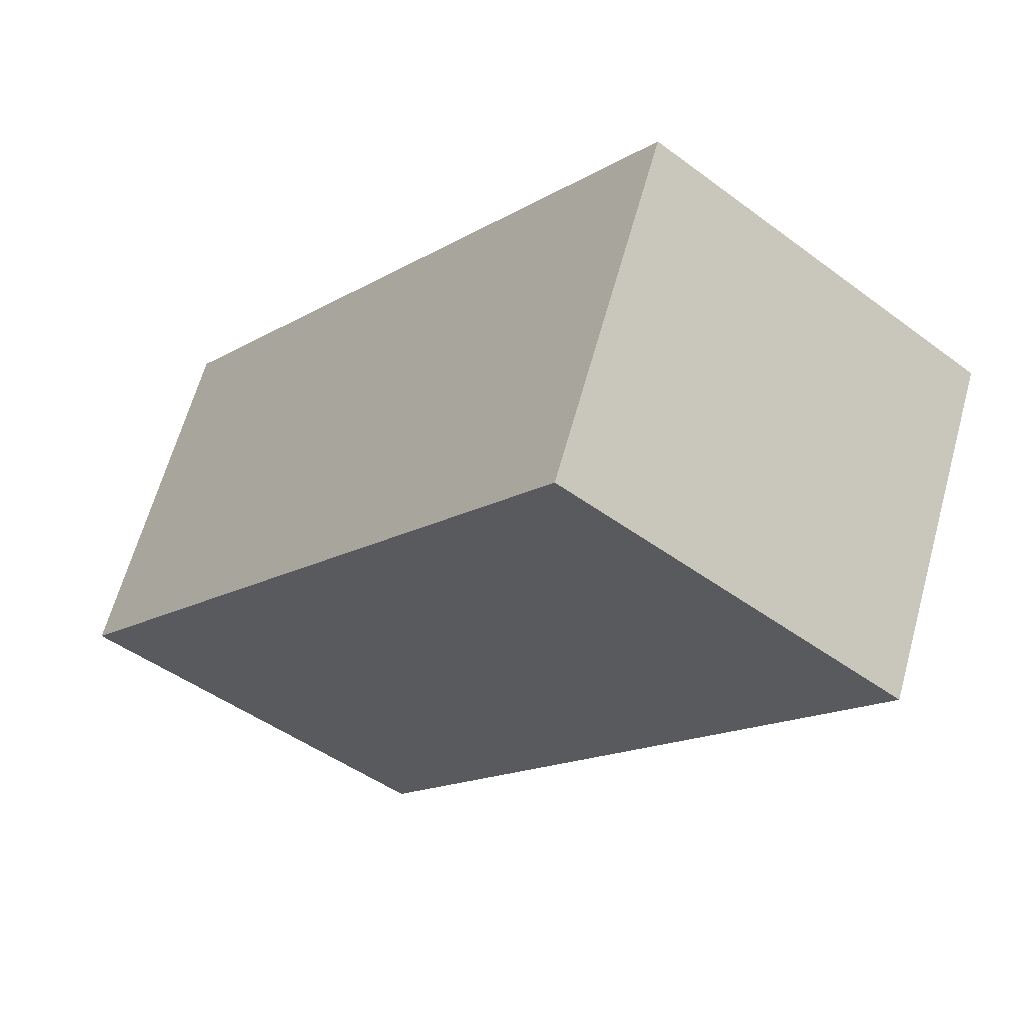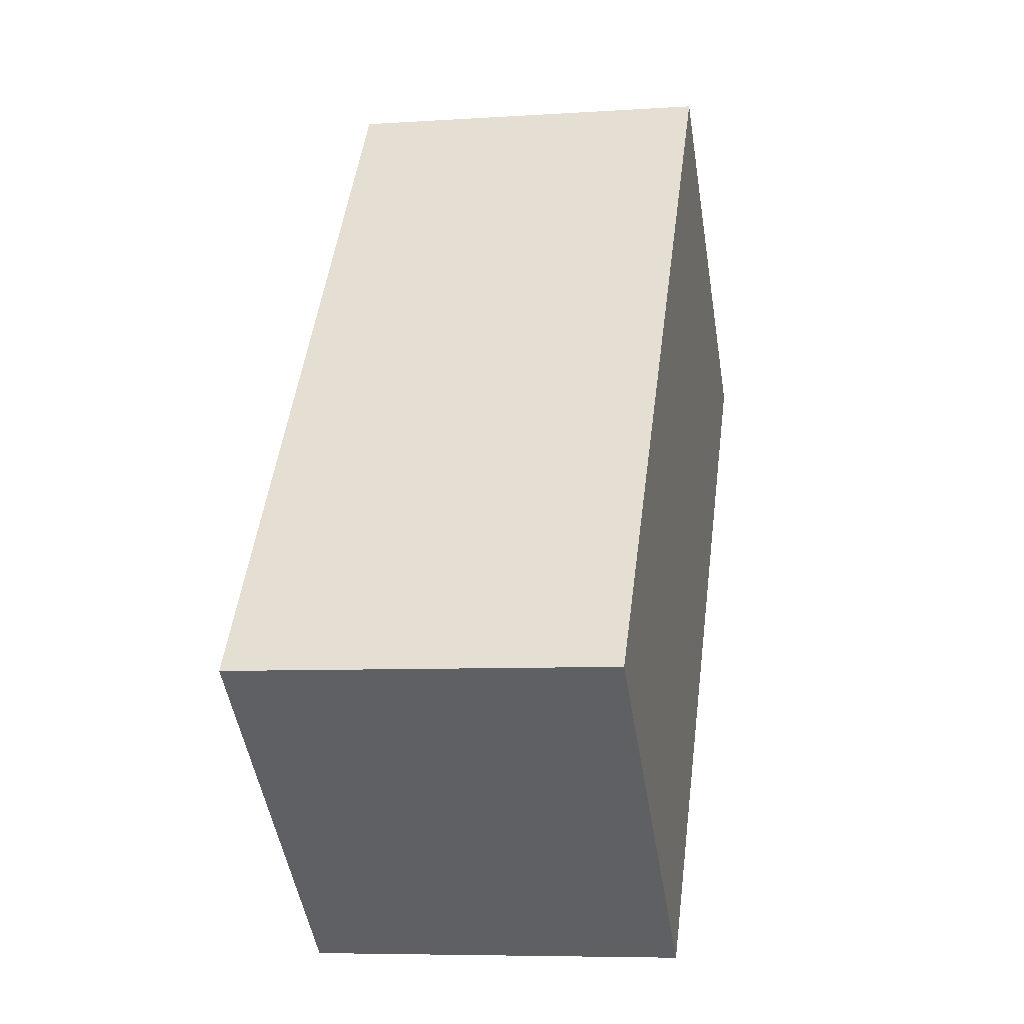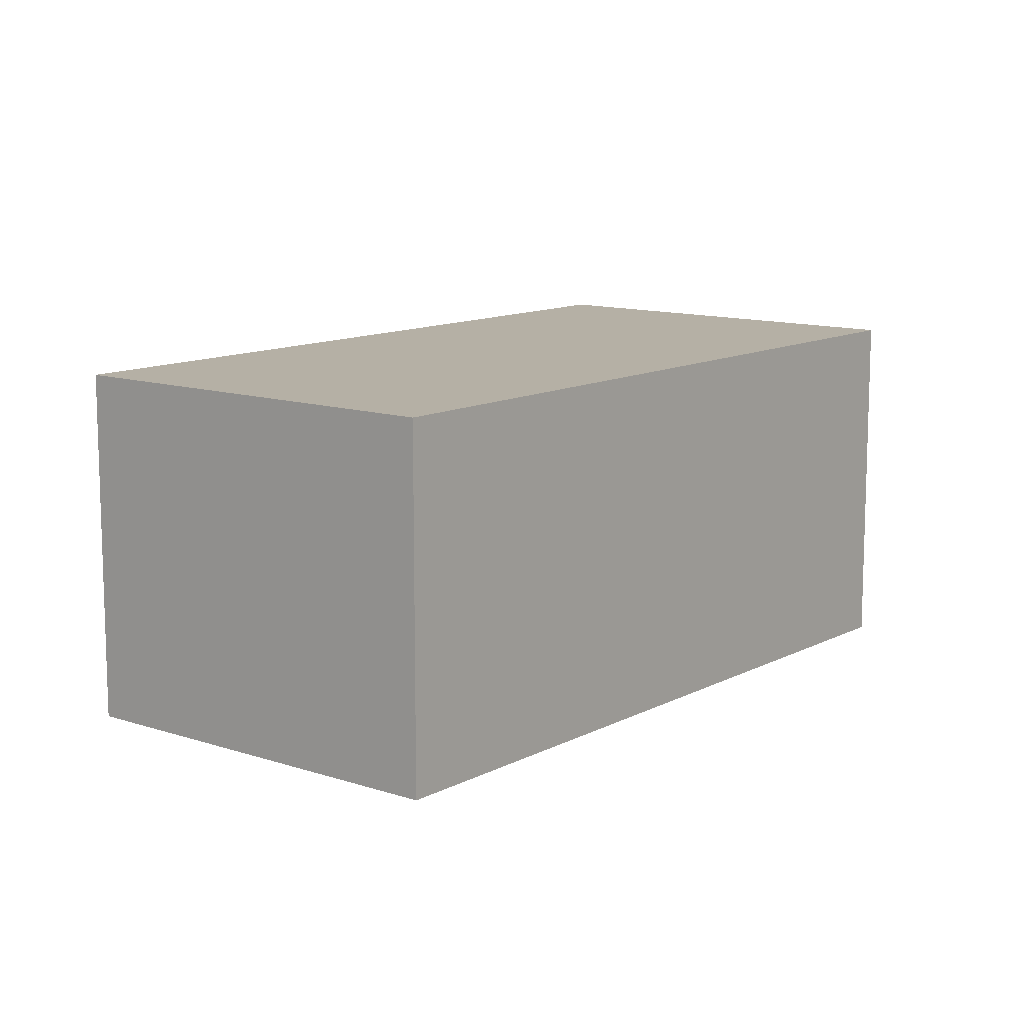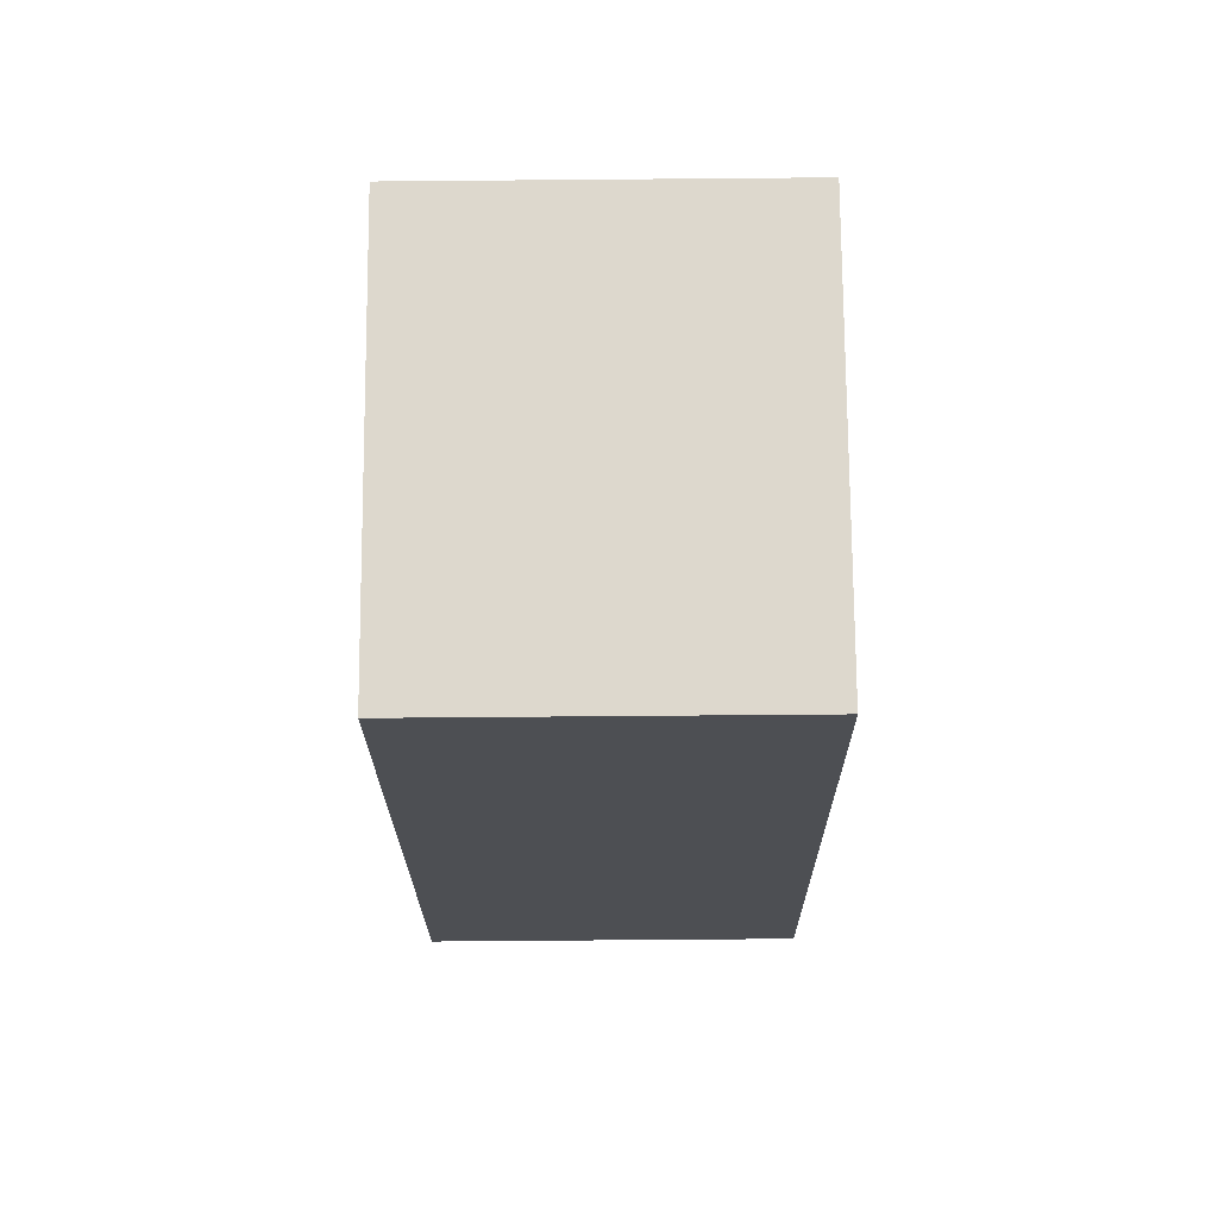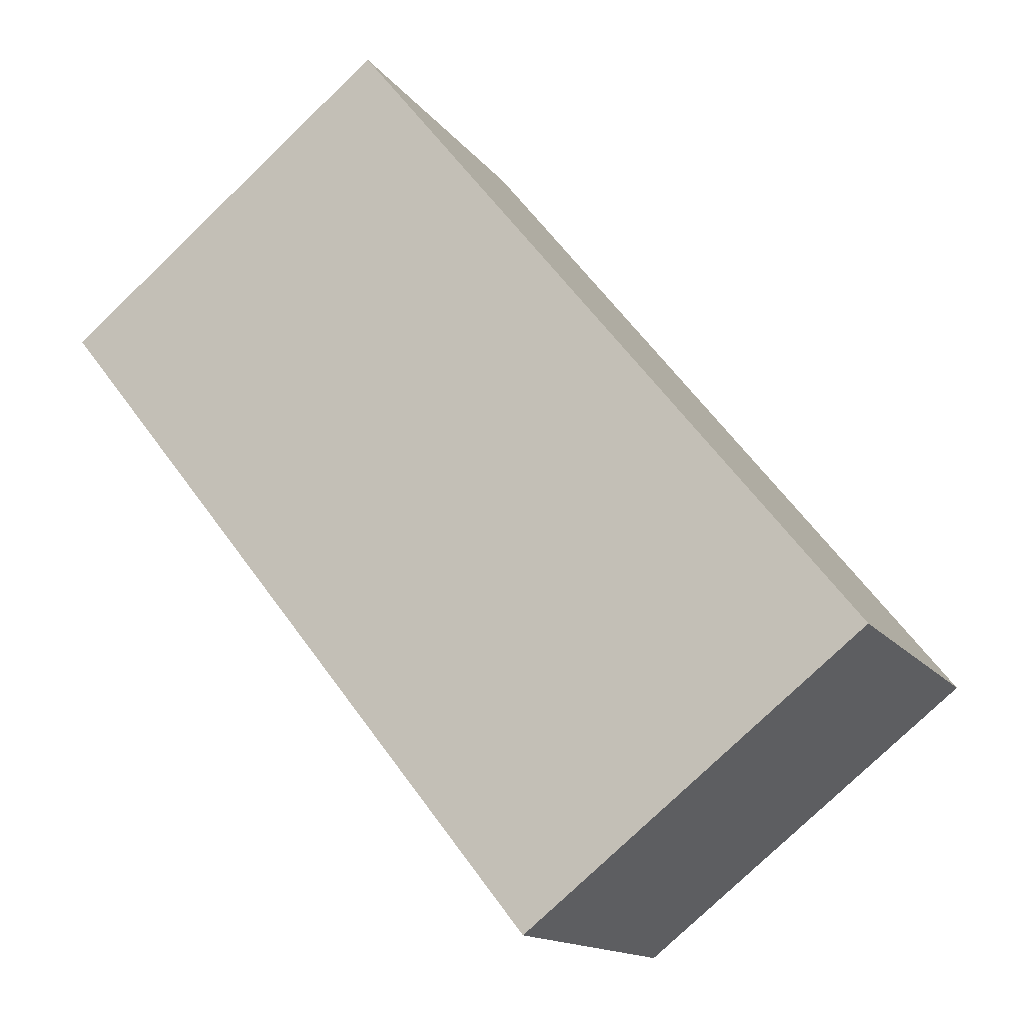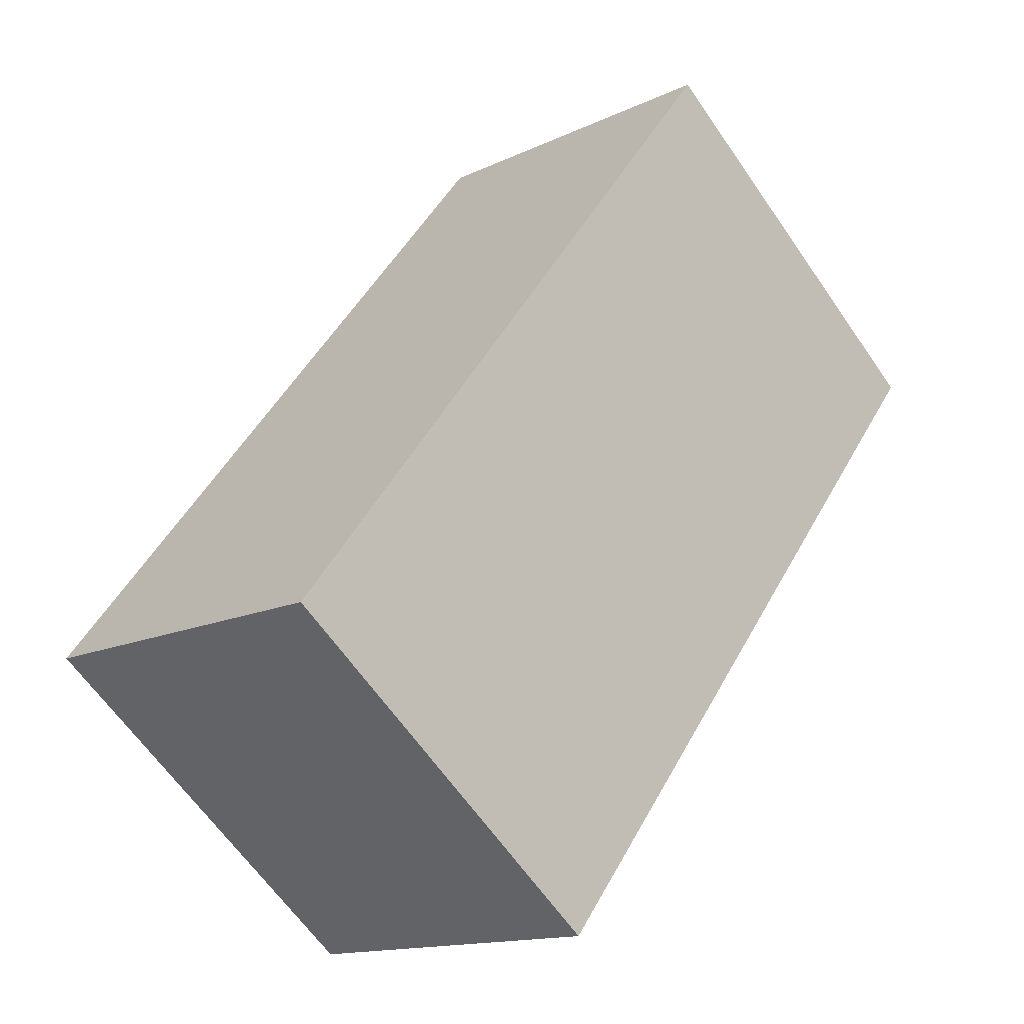
<metadata>
{"format":"obj","ext":"obj","renderer":"f3d","projection":"perspective","resolution":1024,"background":"white","views":[{"elev":63.6,"azim":15.5,"up":"+Z"},{"elev":-6.8,"azim":-78.9,"up":"+Z"},{"elev":11.7,"azim":-102.7,"up":"+Y"},{"elev":-69.5,"azim":-89.5,"up":"+Z"},{"elev":-14.2,"azim":-157.2,"up":"+Z"},{"elev":-14.2,"azim":-43.6,"up":"+Z"}]}
</metadata>
<code>
v  8.559 9.205 -6.801
v  13 9.205 16.32
v  21.55 9.205 9.517
v  0 9.205 5.636e-16
v  21.55 -5.827e-16 9.517
v  8.559 4.164e-16 -6.801
v  0 0 0
v  13 -9.992e-16 16.32
g defaultobject
f 1 2 3
f 2 1 4
f 5 1 3
f 1 5 6
f 6 4 1
f 4 6 7
f 7 2 4
f 2 7 8
f 8 3 2
f 3 8 5
f 8 6 5
f 6 8 7

</code>
